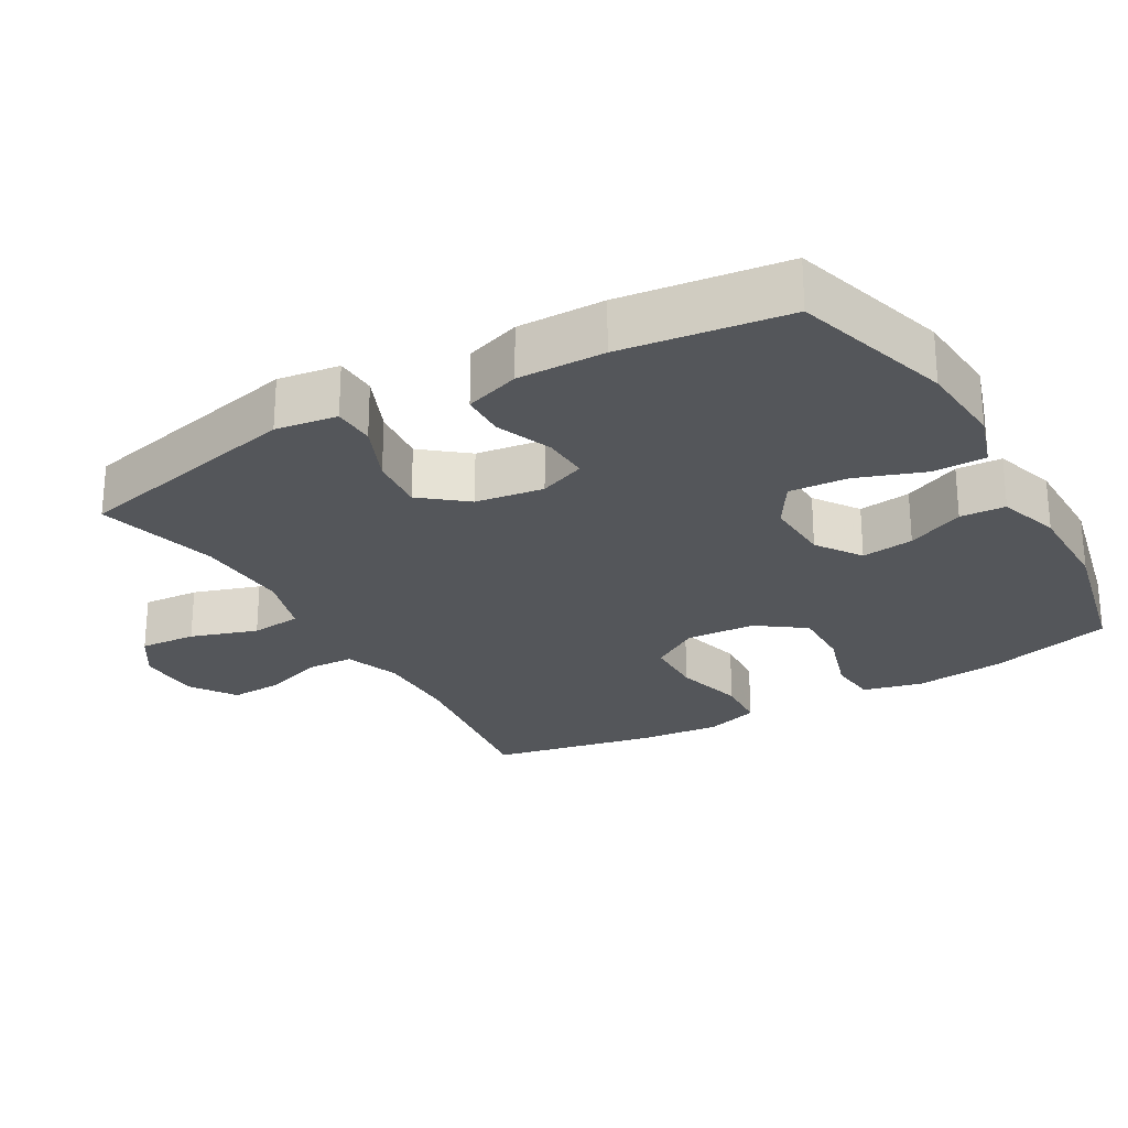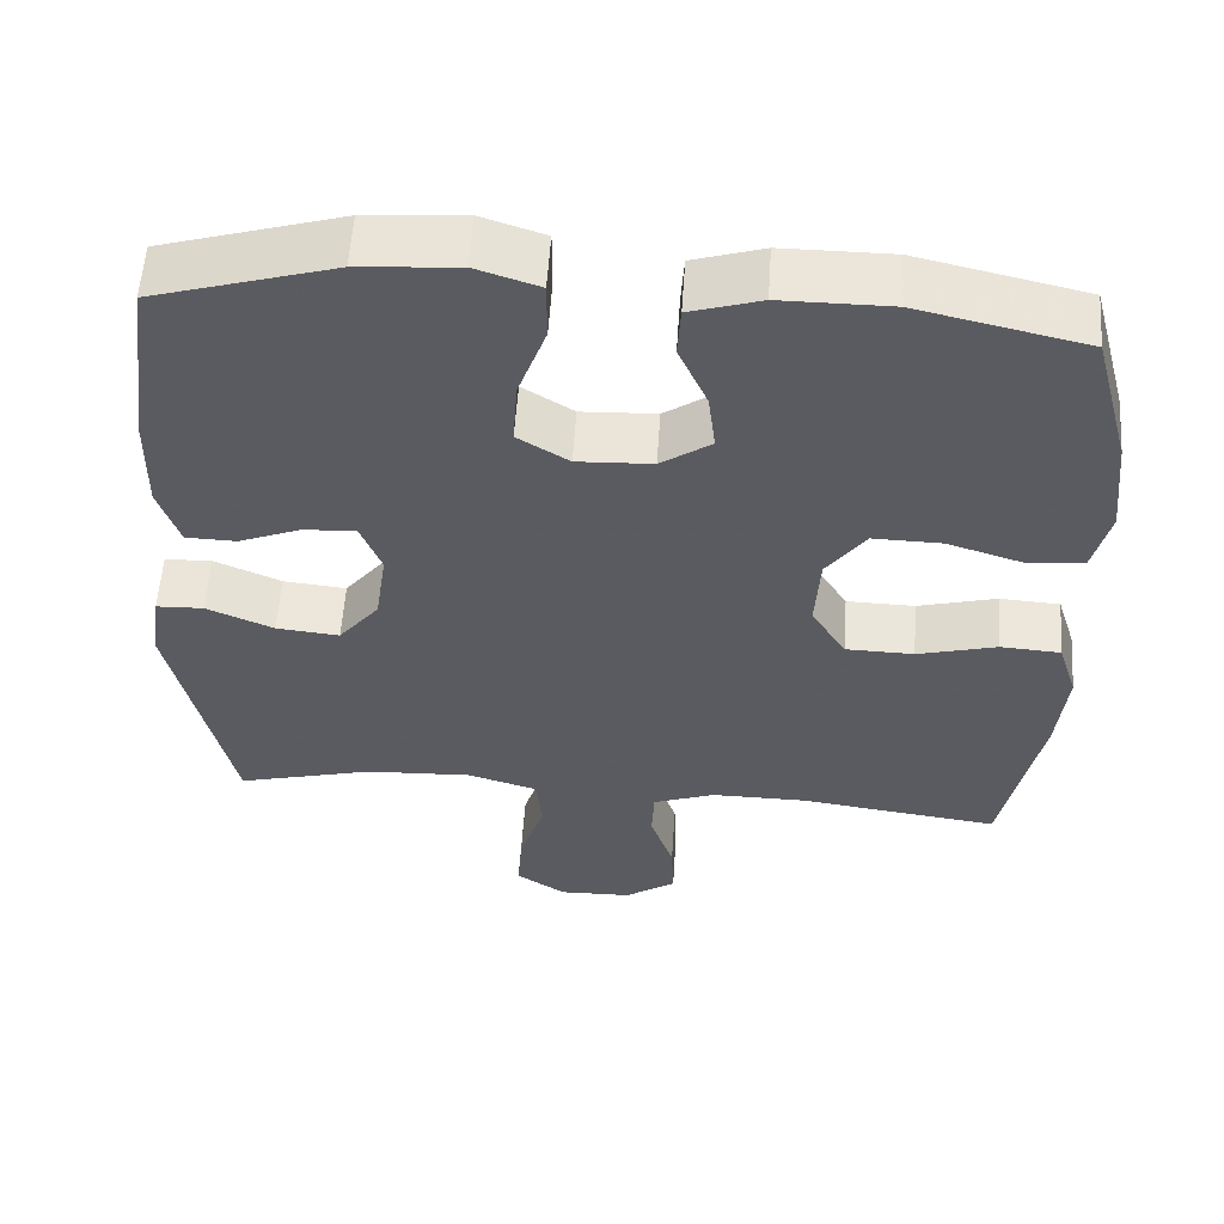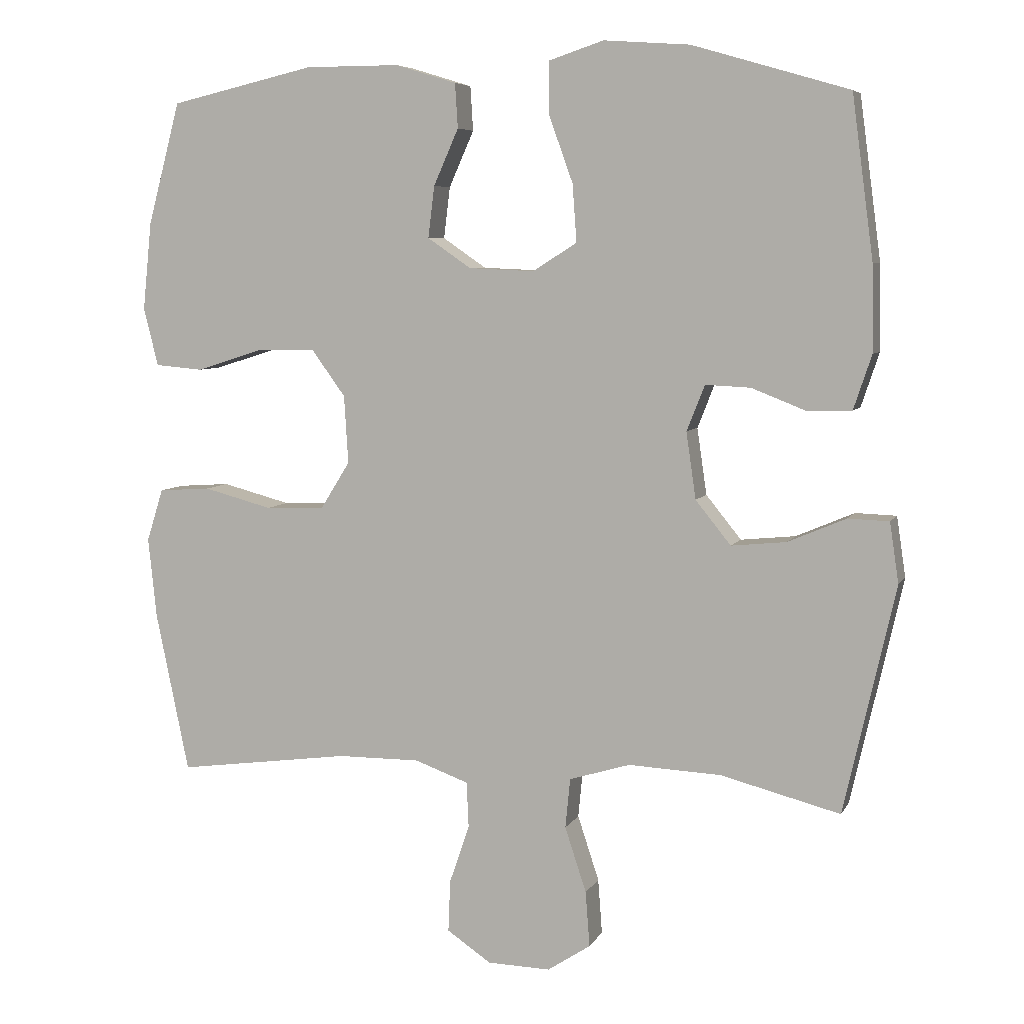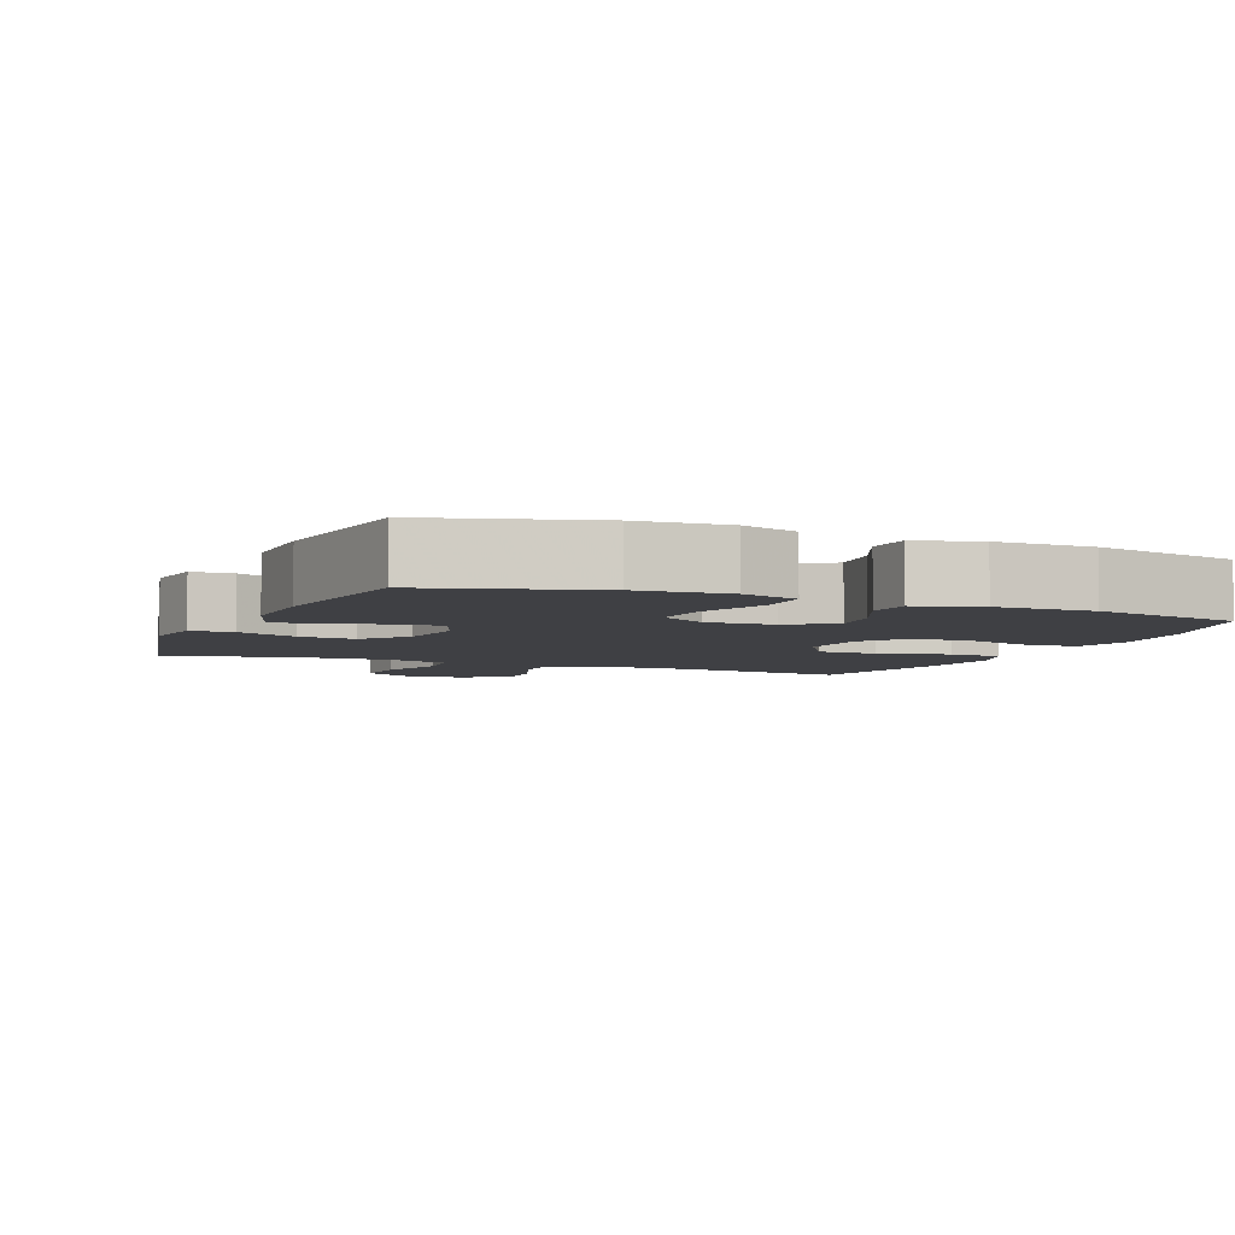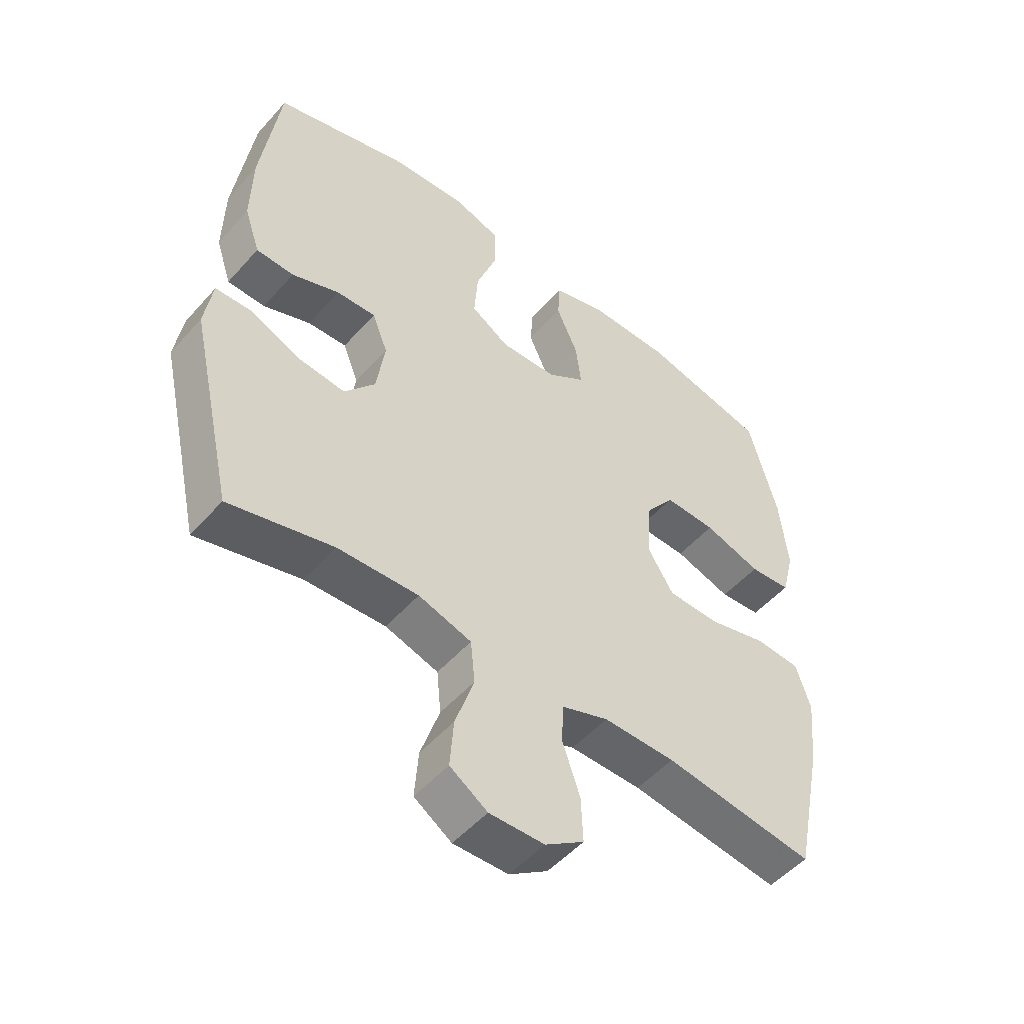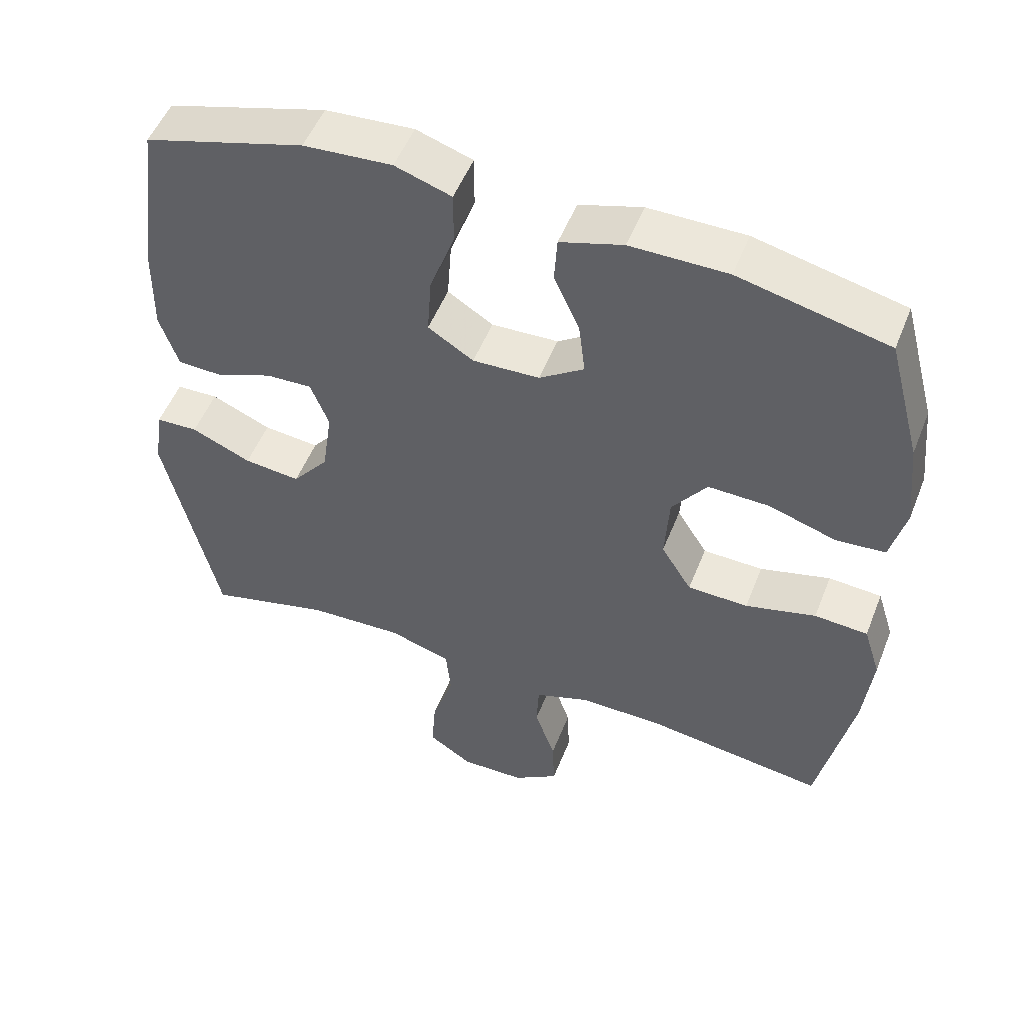
<metadata>
{"format":"obj","ext":"obj","renderer":"f3d","projection":"perspective","resolution":1024,"background":"white","views":[{"elev":-25.5,"azim":-59.9,"up":"+Y"},{"elev":56.4,"azim":3.8,"up":"+Z"},{"elev":6.5,"azim":-162.8,"up":"+Z"},{"elev":-5.0,"azim":-22.6,"up":"+Y"},{"elev":-51.2,"azim":-39.9,"up":"+Z"},{"elev":51.9,"azim":21.3,"up":"+Z"}]}
</metadata>
<code>
v -0.5 0.07 0.5
v -0.275 0.07 0.566
v -0.151 0.07 0.575
v -0.072 0.07 0.549
v -0.072 0.07 0.475
v -0.107 0.07 0.378
v -0.113 0.07 0.295
v -0.049 0.07 0.255
v 0.045 0.07 0.259
v 0.108 0.07 0.302
v 0.099 0.07 0.376
v 0.063 0.07 0.457
v 0.067 0.07 0.521
v 0.155 0.07 0.548
v 0.291 0.07 0.548
v 0.5 0.07 0.5
v 0.547 0.07 0.324
v 0.56 0.07 0.197
v 0.539 0.07 0.113
v 0.47 0.07 0.107
v 0.375 0.07 0.137
v 0.289 0.07 0.139
v 0.24 0.07 0.072
v 0.234 0.07 -0.026
v 0.277 0.07 -0.095
v 0.362 0.07 -0.097
v 0.461 0.07 -0.071
v 0.536 0.07 -0.076
v 0.56 0.07 -0.152
v 0.548 0.07 -0.268
v 0.5 0.07 -0.5
v 0.249 0.07 -0.466
v 0.13 0.07 -0.465
v 0.052 0.07 -0.493
v 0.049 0.07 -0.559
v 0.078 0.07 -0.644
v 0.081 0.07 -0.719
v 0.017 0.07 -0.762
v -0.074 0.07 -0.764
v -0.136 0.07 -0.723
v -0.13 0.07 -0.643
v -0.099 0.07 -0.549
v -0.106 0.07 -0.477
v -0.194 0.07 -0.45
v -0.328 0.07 -0.456
v -0.5 0.07 -0.5
v -0.574 0.07 -0.172
v -0.561 0.07 -0.085
v -0.502 0.07 -0.083
v -0.418 0.07 -0.119
v -0.339 0.07 -0.127
v -0.288 0.07 -0.064
v -0.274 0.07 0.032
v -0.3 0.07 0.098
v -0.365 0.07 0.095
v -0.444 0.07 0.064
v -0.507 0.07 0.066
v -0.533 0.07 0.144
v -0.531 0.07 0.267
v -0.5 0 0.5
v -0.275 0 0.566
v -0.151 0 0.575
v -0.072 0 0.549
v -0.072 0 0.475
v -0.107 0 0.378
v -0.113 0 0.295
v -0.049 0 0.255
v 0.045 0 0.259
v 0.108 0 0.302
v 0.099 0 0.376
v 0.063 0 0.457
v 0.067 0 0.521
v 0.155 0 0.548
v 0.291 0 0.548
v 0.5 0 0.5
v 0.547 0 0.324
v 0.56 0 0.197
v 0.539 0 0.113
v 0.47 0 0.107
v 0.375 0 0.137
v 0.289 0 0.139
v 0.24 0 0.072
v 0.234 0 -0.026
v 0.277 0 -0.095
v 0.362 0 -0.097
v 0.461 0 -0.071
v 0.536 0 -0.076
v 0.56 0 -0.152
v 0.548 0 -0.268
v 0.5 0 -0.5
v 0.249 0 -0.466
v 0.13 0 -0.465
v 0.052 0 -0.493
v 0.049 0 -0.559
v 0.078 0 -0.644
v 0.081 0 -0.719
v 0.017 0 -0.762
v -0.074 0 -0.764
v -0.136 0 -0.723
v -0.13 0 -0.643
v -0.099 0 -0.549
v -0.106 0 -0.477
v -0.194 0 -0.45
v -0.328 0 -0.456
v -0.5 0 -0.5
v -0.574 0 -0.172
v -0.561 0 -0.085
v -0.502 0 -0.083
v -0.418 0 -0.119
v -0.339 0 -0.127
v -0.288 0 -0.064
v -0.274 0 0.032
v -0.3 0 0.098
v -0.365 0 0.095
v -0.444 0 0.064
v -0.507 0 0.066
v -0.533 0 0.144
v -0.531 0 0.267
f 55 56 57 58
f 54 55 58 59
f 47 48 49 50
f 45 46 47 50
f 44 45 50 51
f 43 44 51 52
f 39 40 41 42
f 39 42 43
f 38 39 43
f 35 36 37 38
f 34 35 38 43
f 33 34 43 52
f 29 30 31 32
f 26 27 28 29
f 25 26 29 32
f 24 25 32 33
f 18 19 20 21
f 18 21 22
f 17 18 22
f 16 17 22
f 15 16 22 23
f 11 12 13 14
f 10 11 14 15
f 3 4 5 6
f 3 6 7
f 2 3 7
f 54 59 1 2
f 53 54 2 7
f 52 53 7 8
f 23 24 33 52
f 23 52 8 9
f 10 15 23
f 9 10 23
f 117 116 115 114
f 118 117 114 113
f 109 108 107 106
f 109 106 105 104
f 110 109 104 103
f 111 110 103 102
f 101 100 99 98
f 102 101 98
f 102 98 97
f 97 96 95 94
f 102 97 94 93
f 111 102 93 92
f 91 90 89 88
f 88 87 86 85
f 91 88 85 84
f 92 91 84 83
f 80 79 78 77
f 81 80 77
f 81 77 76
f 81 76 75
f 82 81 75 74
f 73 72 71 70
f 74 73 70 69
f 65 64 63 62
f 66 65 62
f 66 62 61
f 61 60 118 113
f 66 61 113 112
f 67 66 112 111
f 111 92 83 82
f 68 67 111 82
f 82 74 69
f 82 69 68
f 1 60 61 2
f 2 61 62 3
f 3 62 63 4
f 4 63 64 5
f 5 64 65 6
f 6 65 66 7
f 7 66 67 8
f 8 67 68 9
f 9 68 69 10
f 10 69 70 11
f 11 70 71 12
f 12 71 72 13
f 13 72 73 14
f 14 73 74 15
f 15 74 75 16
f 16 75 76 17
f 17 76 77 18
f 18 77 78 19
f 19 78 79 20
f 20 79 80 21
f 21 80 81 22
f 22 81 82 23
f 23 82 83 24
f 24 83 84 25
f 25 84 85 26
f 26 85 86 27
f 27 86 87 28
f 28 87 88 29
f 29 88 89 30
f 30 89 90 31
f 31 90 91 32
f 32 91 92 33
f 33 92 93 34
f 34 93 94 35
f 35 94 95 36
f 36 95 96 37
f 37 96 97 38
f 38 97 98 39
f 39 98 99 40
f 40 99 100 41
f 41 100 101 42
f 42 101 102 43
f 43 102 103 44
f 44 103 104 45
f 45 104 105 46
f 46 105 106 47
f 47 106 107 48
f 48 107 108 49
f 49 108 109 50
f 50 109 110 51
f 51 110 111 52
f 52 111 112 53
f 53 112 113 54
f 54 113 114 55
f 55 114 115 56
f 56 115 116 57
f 57 116 117 58
f 58 117 118 59
f 59 118 60 1

</code>
